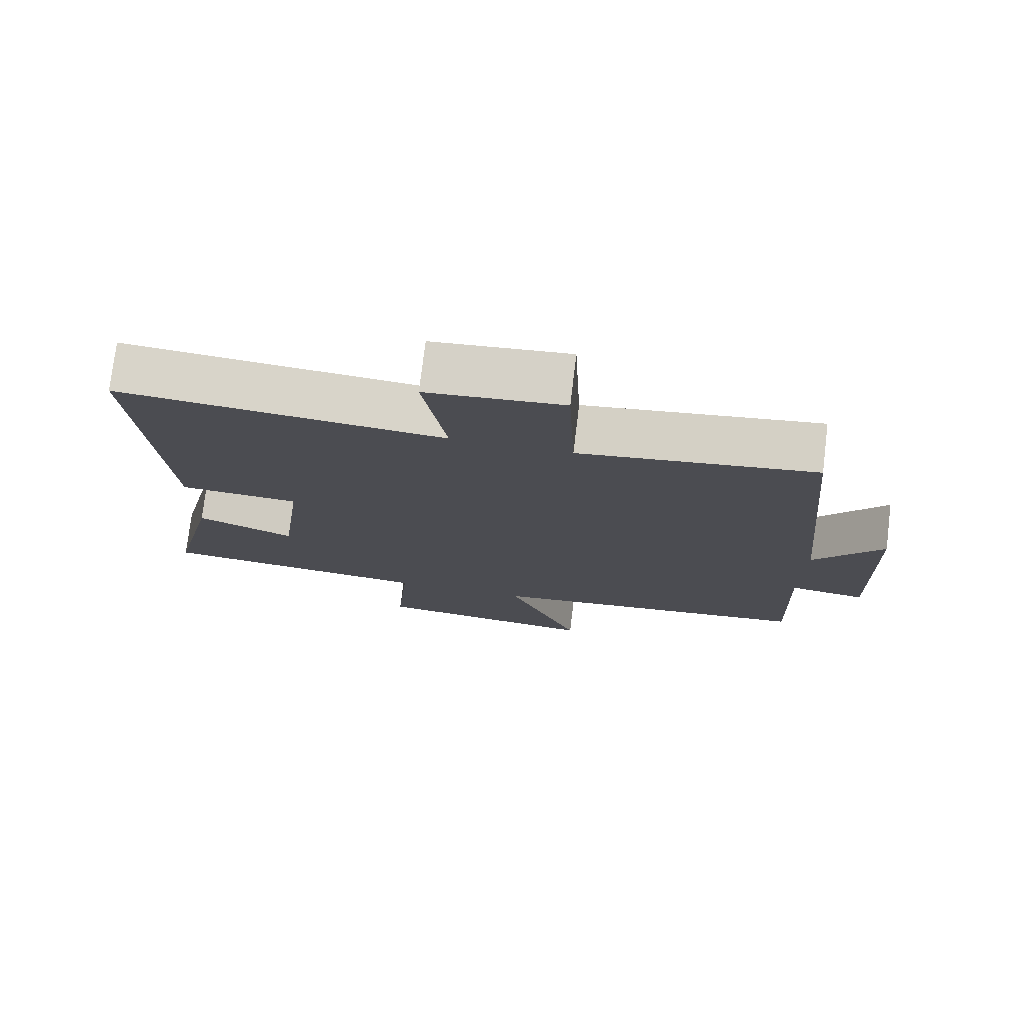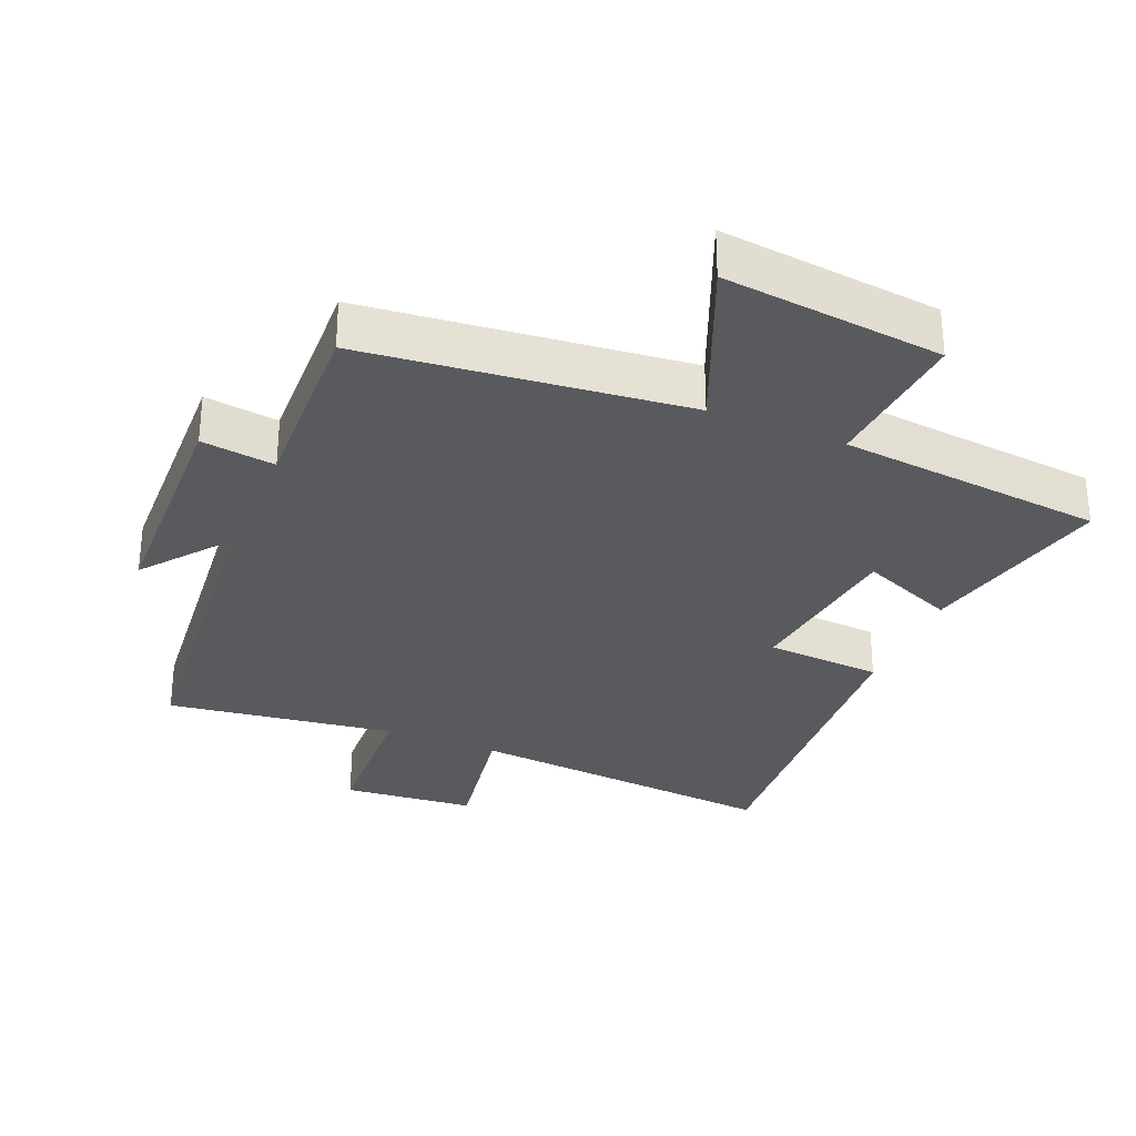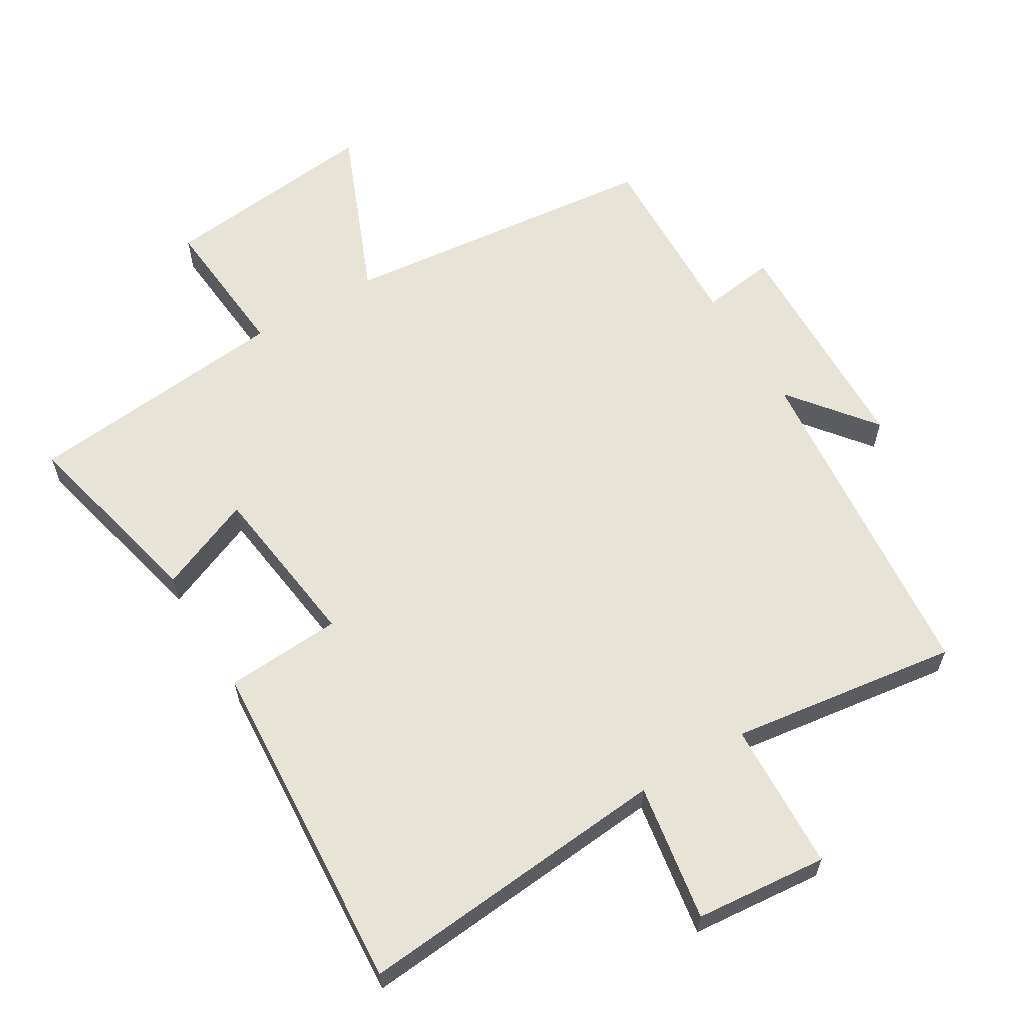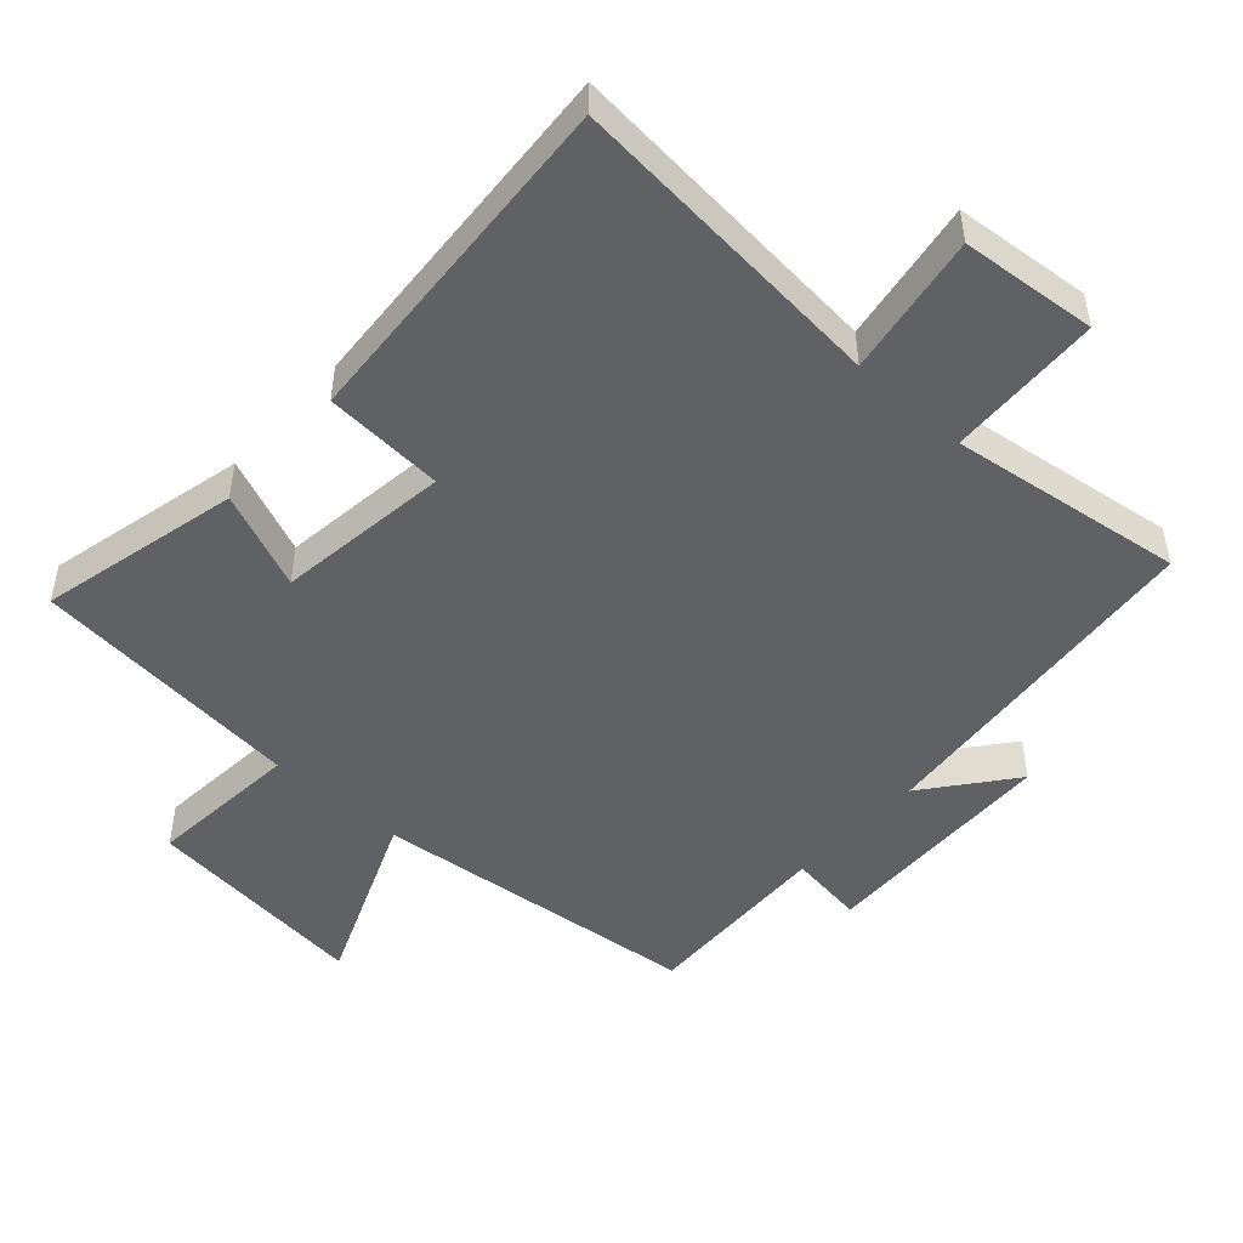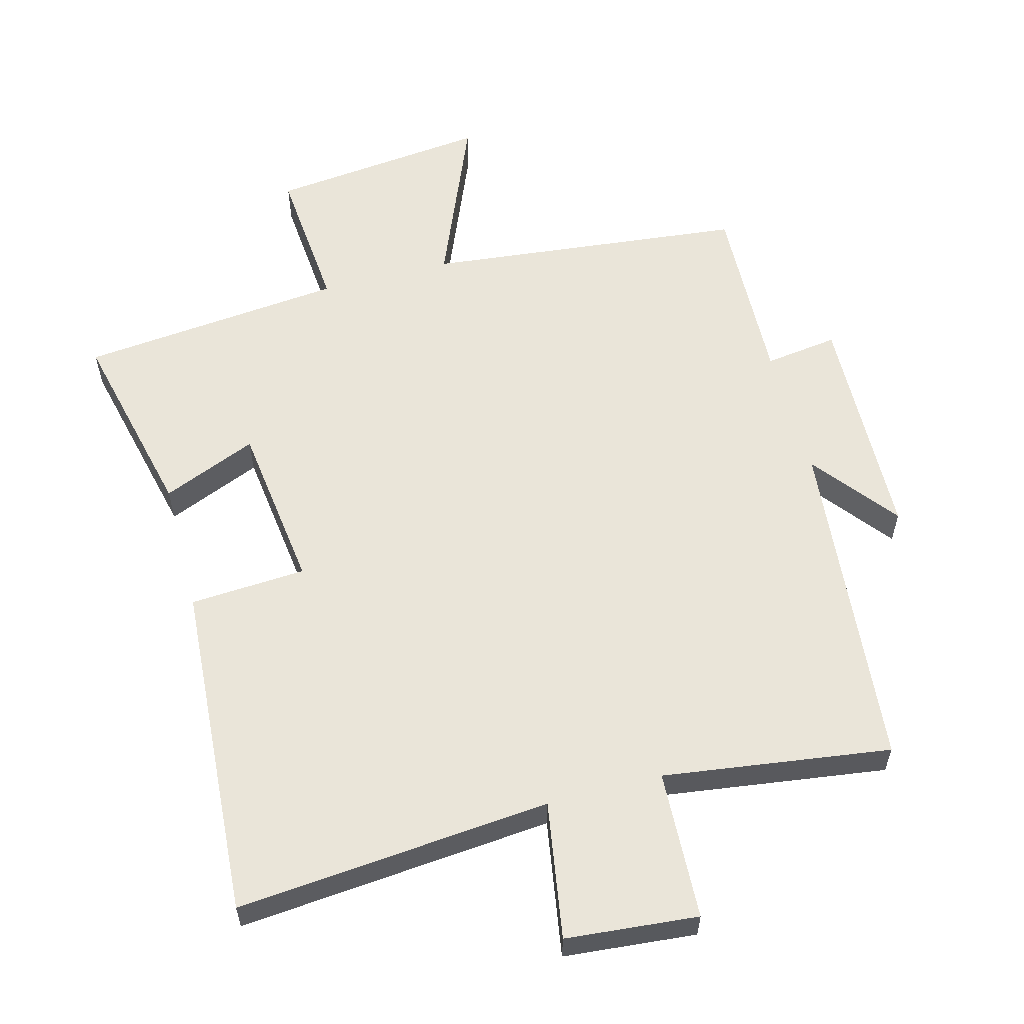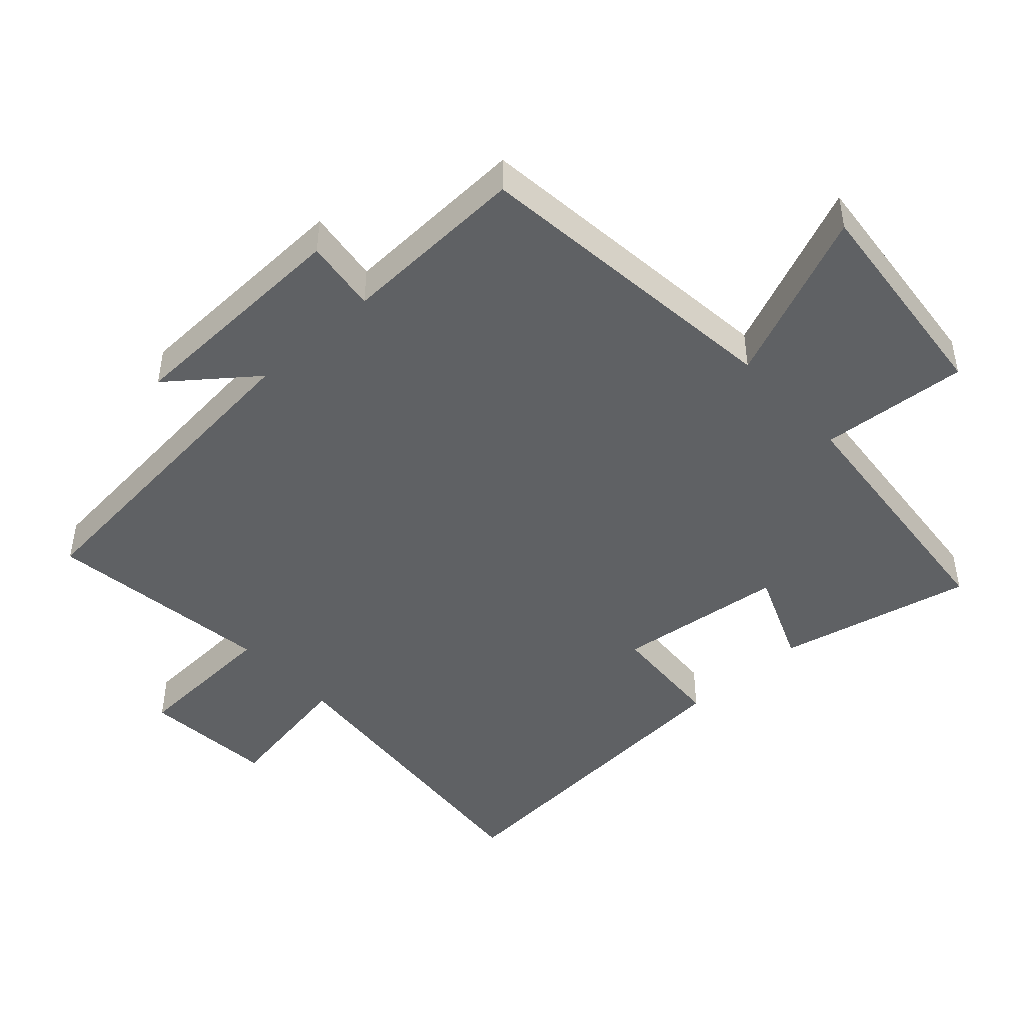
<metadata>
{"format":"obj","ext":"obj","renderer":"f3d","projection":"perspective","resolution":1024,"background":"white","views":[{"elev":75.9,"azim":6.9,"up":"+Z"},{"elev":-30.9,"azim":157.4,"up":"+Y"},{"elev":61.5,"azim":-31.0,"up":"+Y"},{"elev":-48.4,"azim":-42.1,"up":"+Y"},{"elev":58.4,"azim":-14.9,"up":"+Y"},{"elev":-46.2,"azim":132.6,"up":"+Y"}]}
</metadata>
<code>
v 0.452 0.07 0.547
v 0.5 0.07 0.04
v 0.6 0.07 0.167
v 0.61 0.07 -0.183
v 0.5 0.07 -0.168
v 0.51 0.07 -0.449
v 0.031 0.07 -0.5
v 0.138 0.07 -0.758
v -0.19 0.07 -0.722
v -0.171 0.07 -0.5
v -0.568 0.07 -0.46
v -0.5 0.07 -0.169
v -0.358 0.07 -0.228
v -0.326 0.07 0.024
v -0.5 0.07 0.035
v -0.534 0.07 0.542
v -0.063 0.07 0.5
v -0.097 0.07 0.706
v 0.101 0.07 0.724
v 0.111 0.07 0.5
v 0.452 0 0.547
v 0.5 0 0.04
v 0.6 0 0.167
v 0.61 0 -0.183
v 0.5 0 -0.168
v 0.51 0 -0.449
v 0.031 0 -0.5
v 0.138 0 -0.758
v -0.19 0 -0.722
v -0.171 0 -0.5
v -0.568 0 -0.46
v -0.5 0 -0.169
v -0.358 0 -0.228
v -0.326 0 0.024
v -0.5 0 0.035
v -0.534 0 0.542
v -0.063 0 0.5
v -0.097 0 0.706
v 0.101 0 0.724
v 0.111 0 0.5
f 17 18 19 20
f 14 15 16 17
f 13 14 17 20
f 10 11 12 13
f 20 1 2
f 13 20 2
f 10 13 2
f 7 8 9 10
f 5 6 7 10
f 2 3 4 5
f 2 5 10
f 40 39 38 37
f 37 36 35 34
f 40 37 34 33
f 33 32 31 30
f 22 21 40
f 22 40 33
f 22 33 30
f 30 29 28 27
f 30 27 26 25
f 25 24 23 22
f 30 25 22
f 1 21 22 2
f 2 22 23 3
f 3 23 24 4
f 4 24 25 5
f 5 25 26 6
f 6 26 27 7
f 7 27 28 8
f 8 28 29 9
f 9 29 30 10
f 10 30 31 11
f 11 31 32 12
f 12 32 33 13
f 13 33 34 14
f 14 34 35 15
f 15 35 36 16
f 16 36 37 17
f 17 37 38 18
f 18 38 39 19
f 19 39 40 20
f 20 40 21 1

</code>
